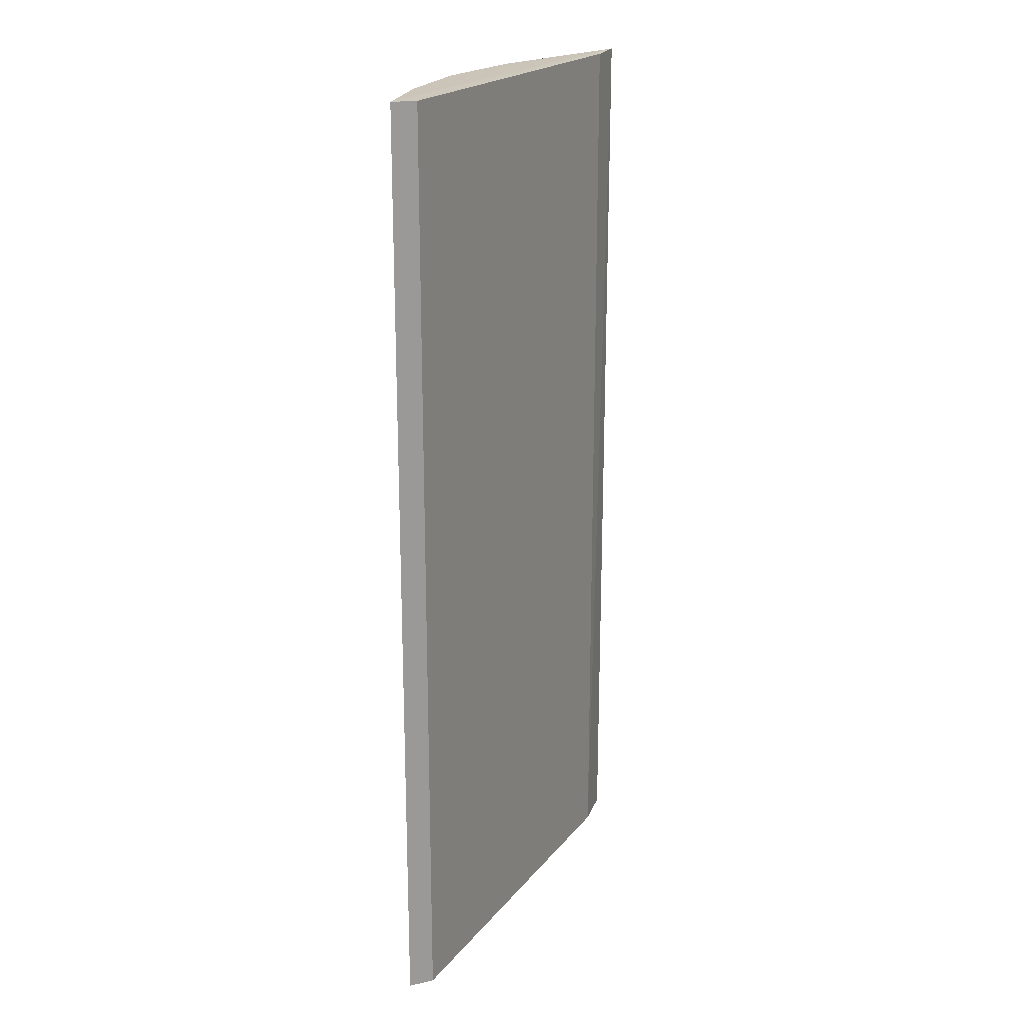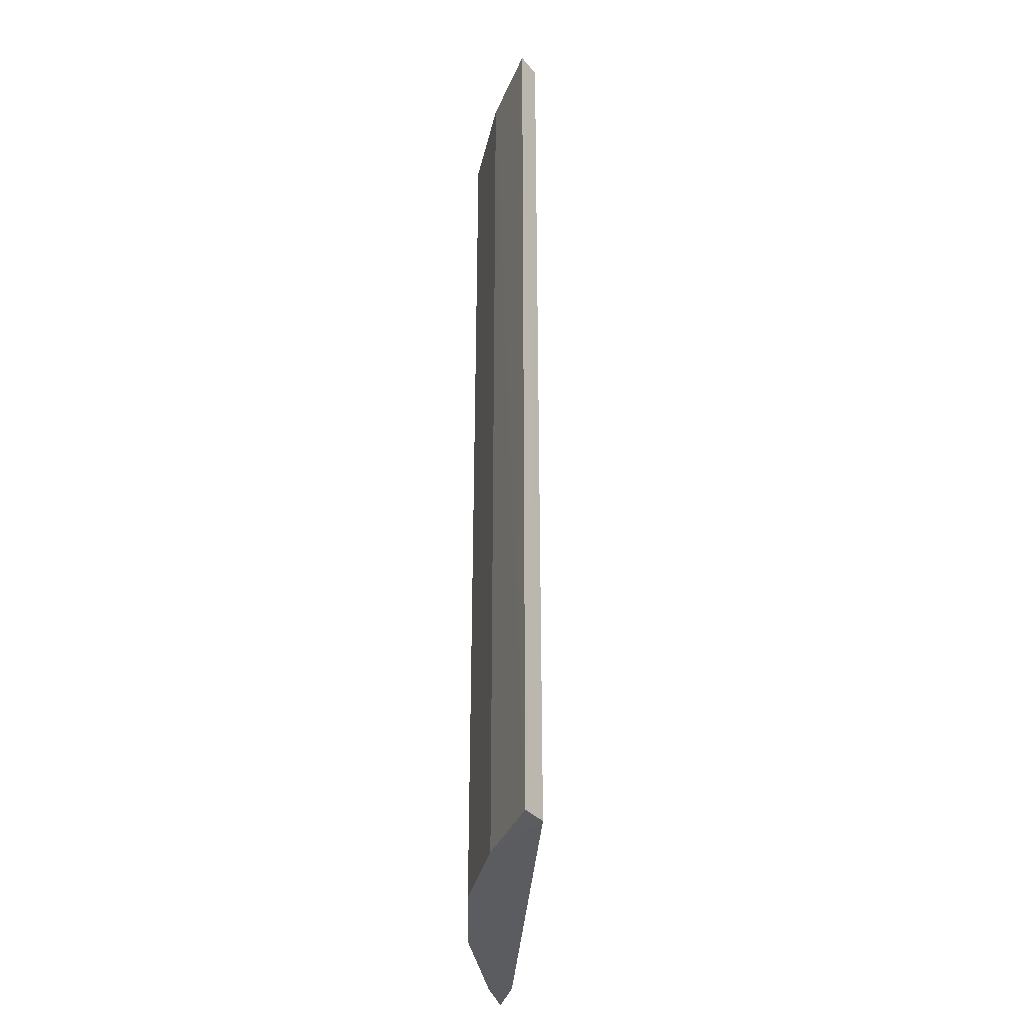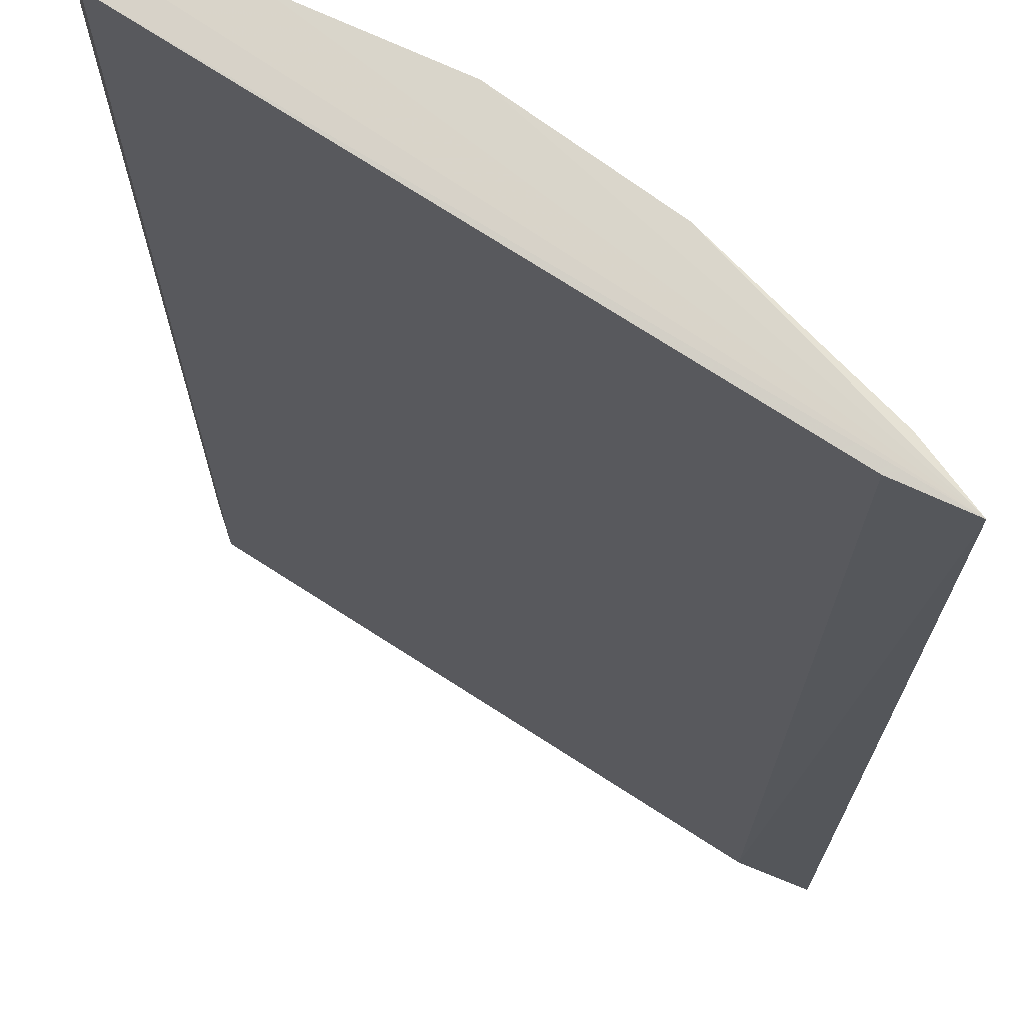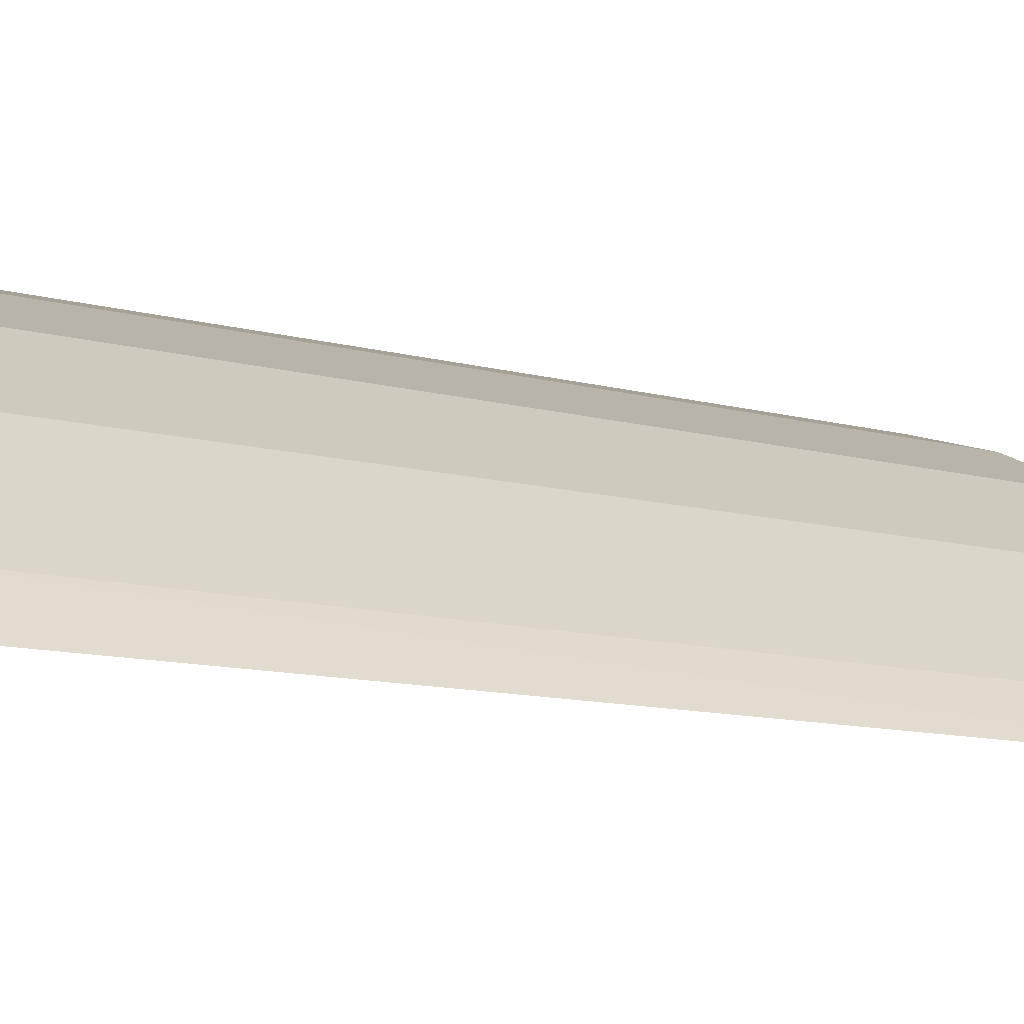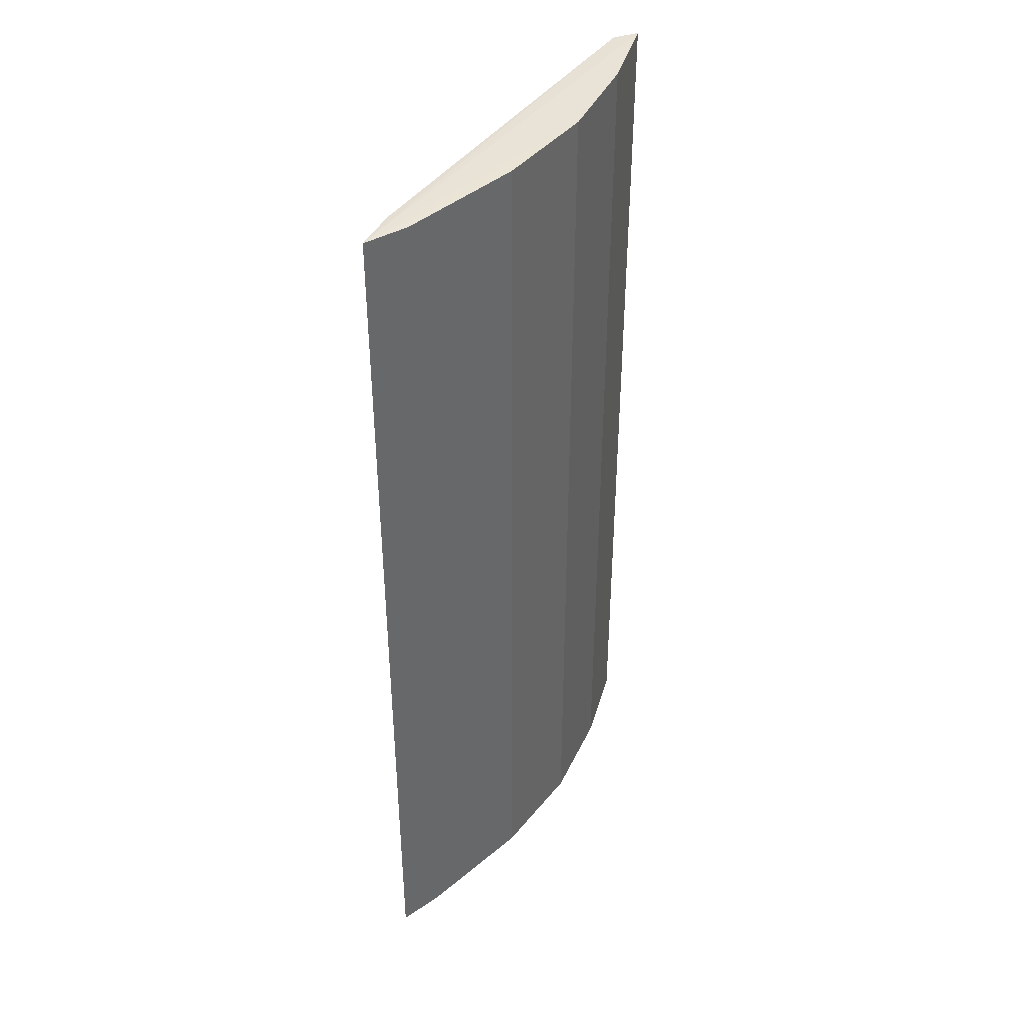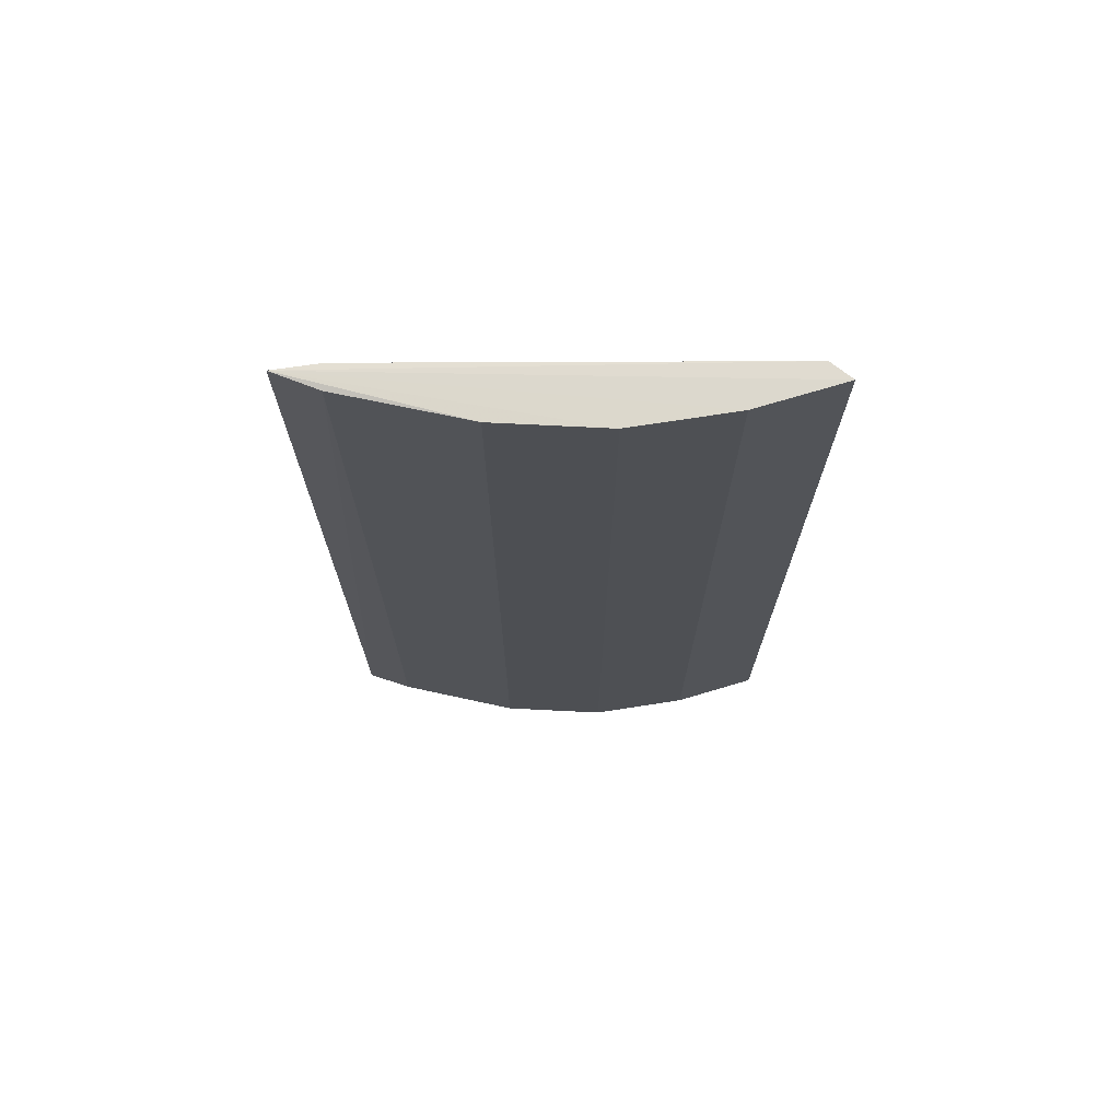
<metadata>
{"format":"obj","ext":"obj","renderer":"f3d","projection":"perspective","resolution":1024,"background":"white","views":[{"elev":20.6,"azim":-95.1,"up":"+Z"},{"elev":-35.3,"azim":-126.5,"up":"+Z"},{"elev":-14.8,"azim":-0.2,"up":"+Y"},{"elev":-9.8,"azim":52.3,"up":"+Y"},{"elev":41.4,"azim":89.7,"up":"+Z"},{"elev":72.3,"azim":147.2,"up":"+Z"}]}
</metadata>
<code>
v 0.09653 0.118 0.5039
v 0.1246 0.08768 0.504
v 0.118 0.09659 0.2794
v 0.03374 0.1485 0.2793
v 0.03573 0.1425 0.5037
v 0.1146 0.09206 0.2796
v 0.0758 0.1328 0.2792
v 0.1179 0.09662 0.5036
v 0.03373 0.1484 0.5039
v 0.125 0.08788 0.2794
v 0.03569 0.1425 0.2793
v 0.1147 0.09217 0.5039
v 0.09653 0.118 0.2792
v 0.0758 0.1328 0.5039
v 0.05384 0.1426 0.2792
v 0.05384 0.1426 0.5039
f 8 1 2
f 9 5 2
f 10 2 6
f 10 8 2
f 10 3 8
f 11 6 5
f 11 10 6
f 11 9 4
f 11 5 9
f 12 6 2
f 12 2 5
f 12 5 6
f 13 7 1
f 13 3 10
f 13 10 11
f 13 8 3
f 13 1 8
f 14 2 1
f 14 1 7
f 15 11 4
f 15 13 11
f 15 7 13
f 15 14 7
f 16 15 4
f 16 4 9
f 16 14 15
f 16 9 2
f 16 2 14

</code>
